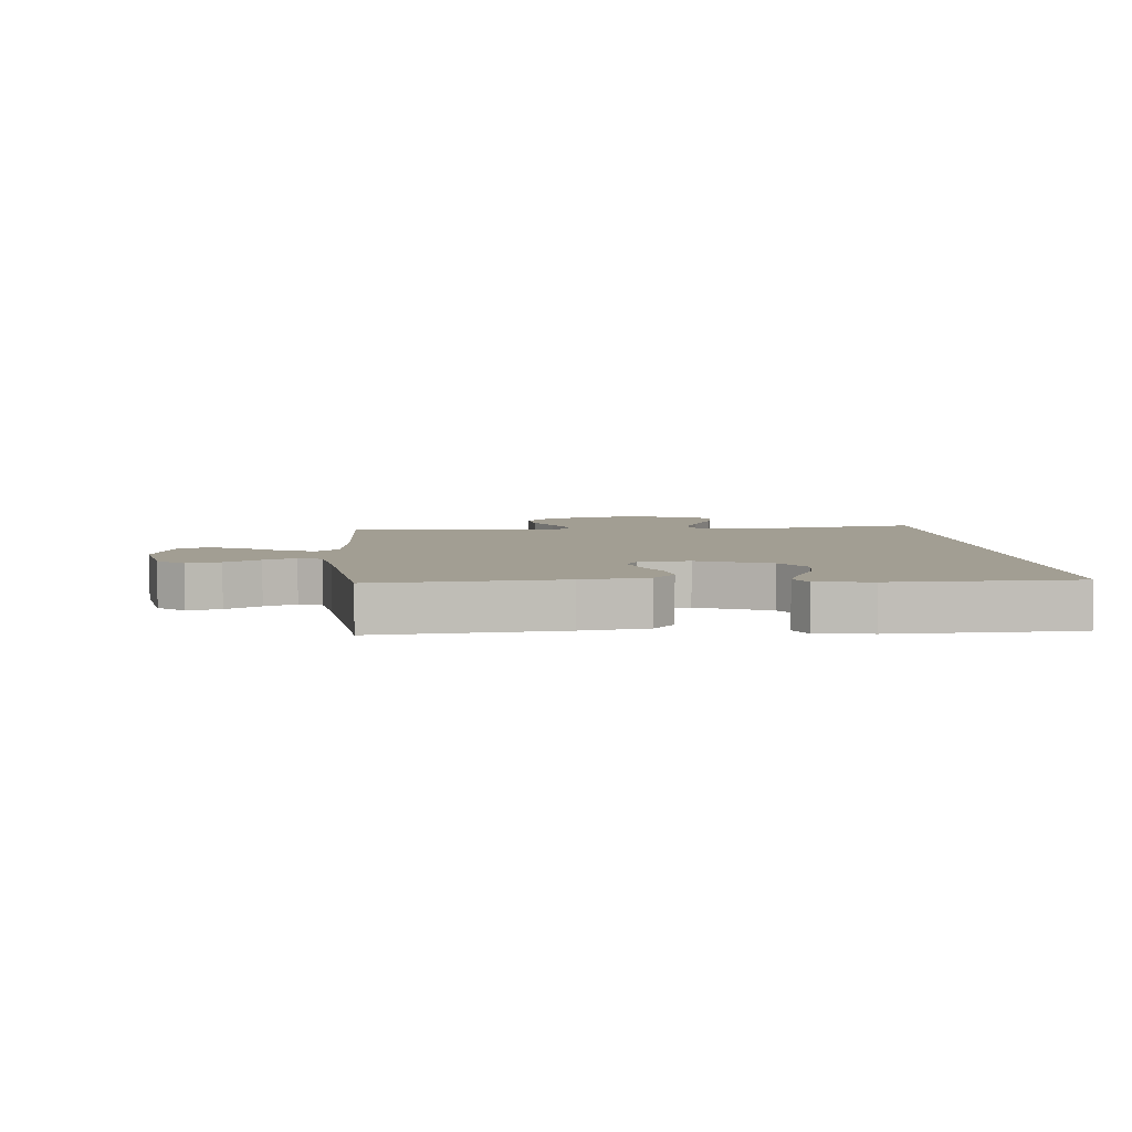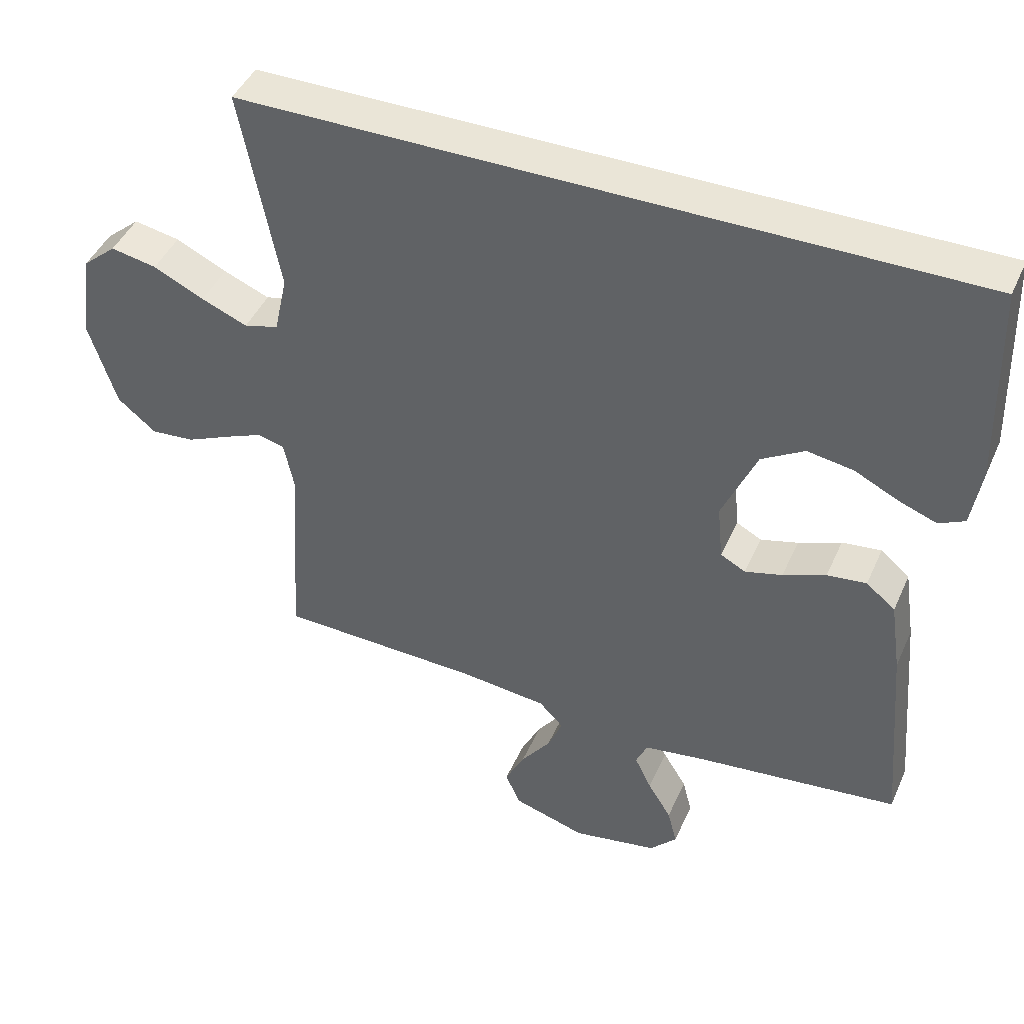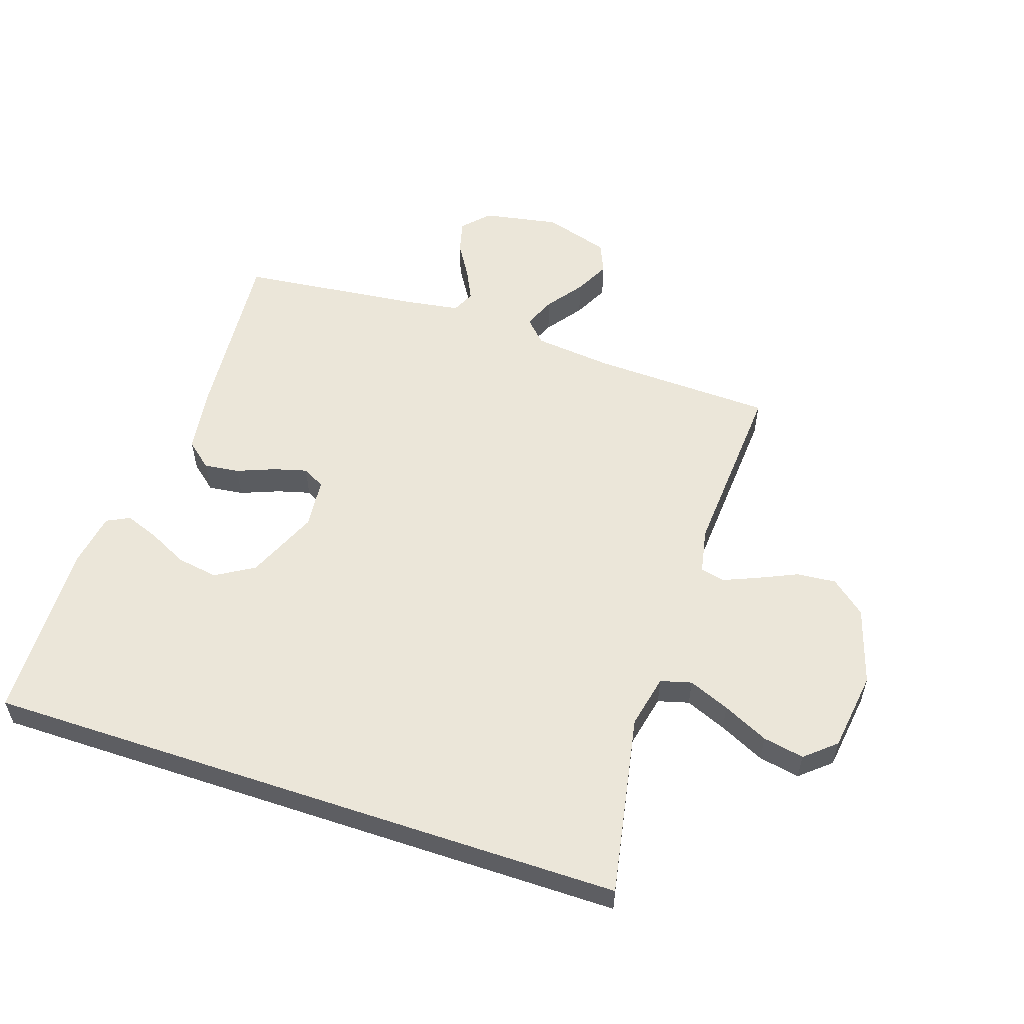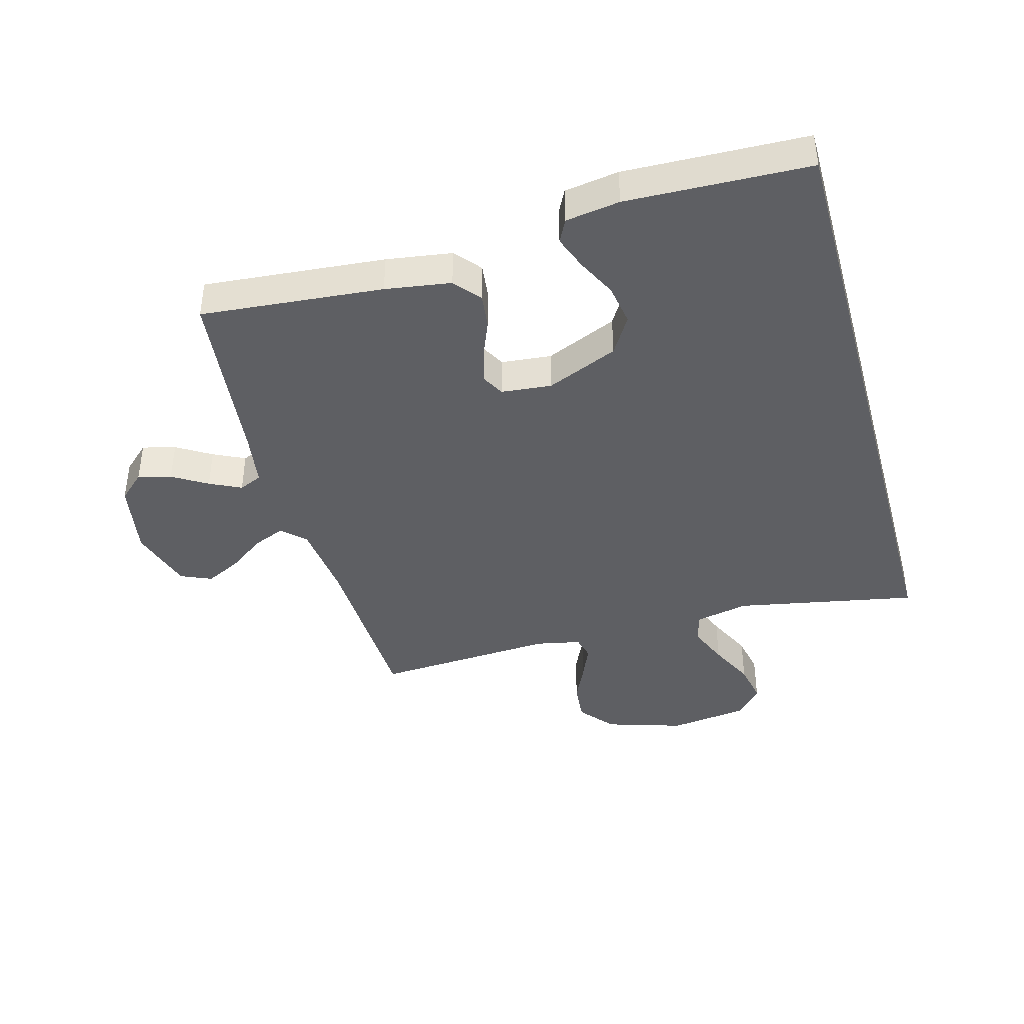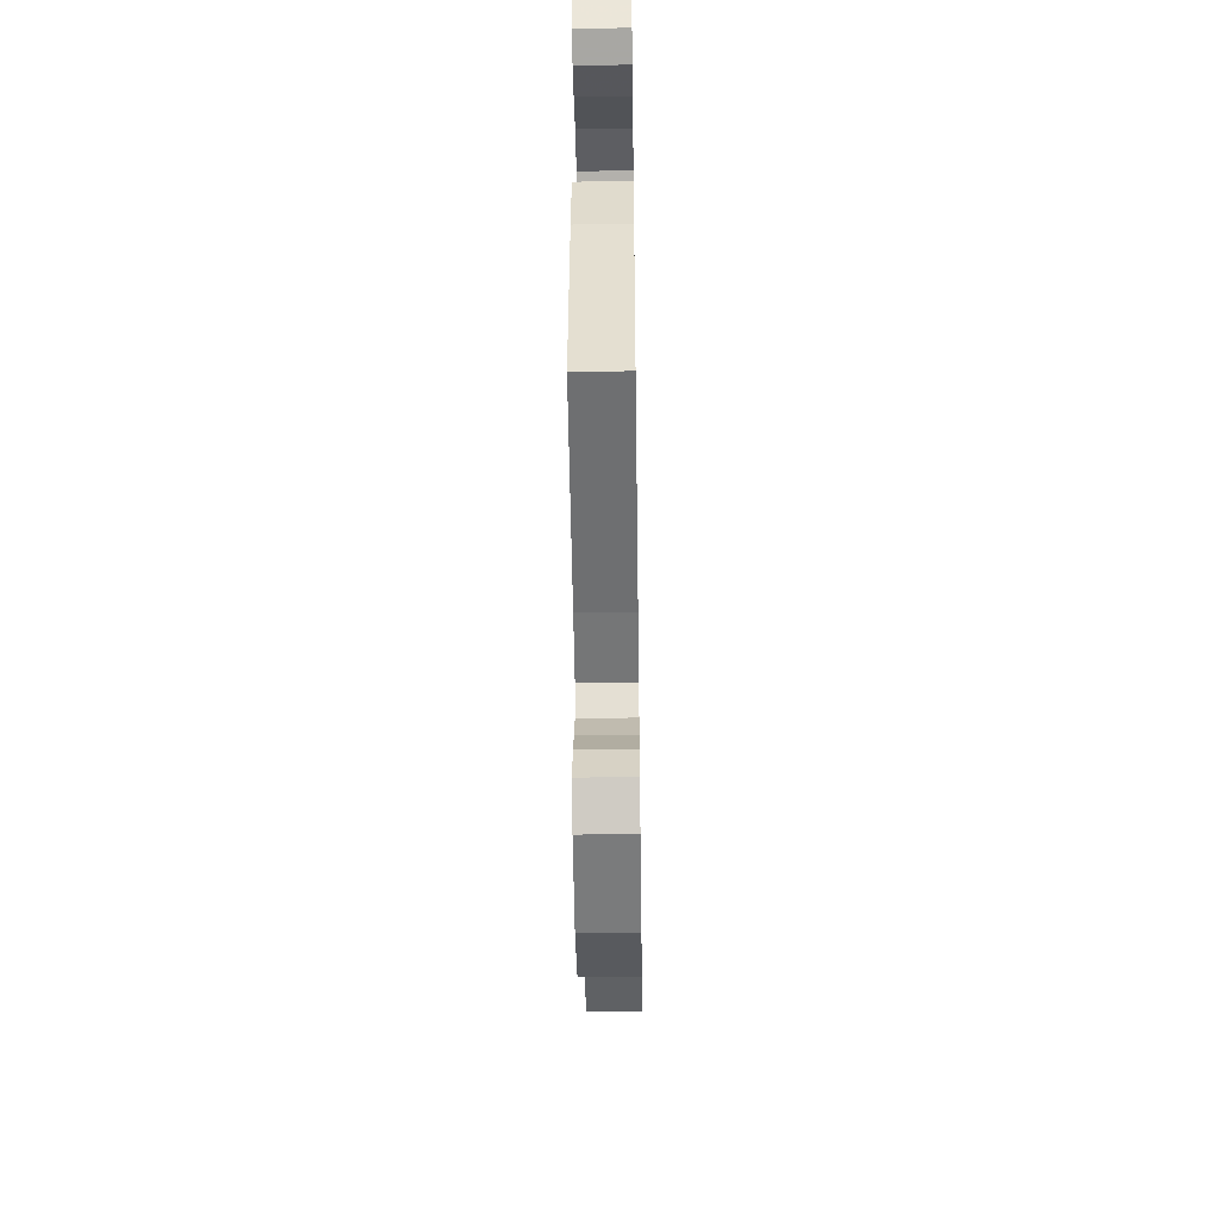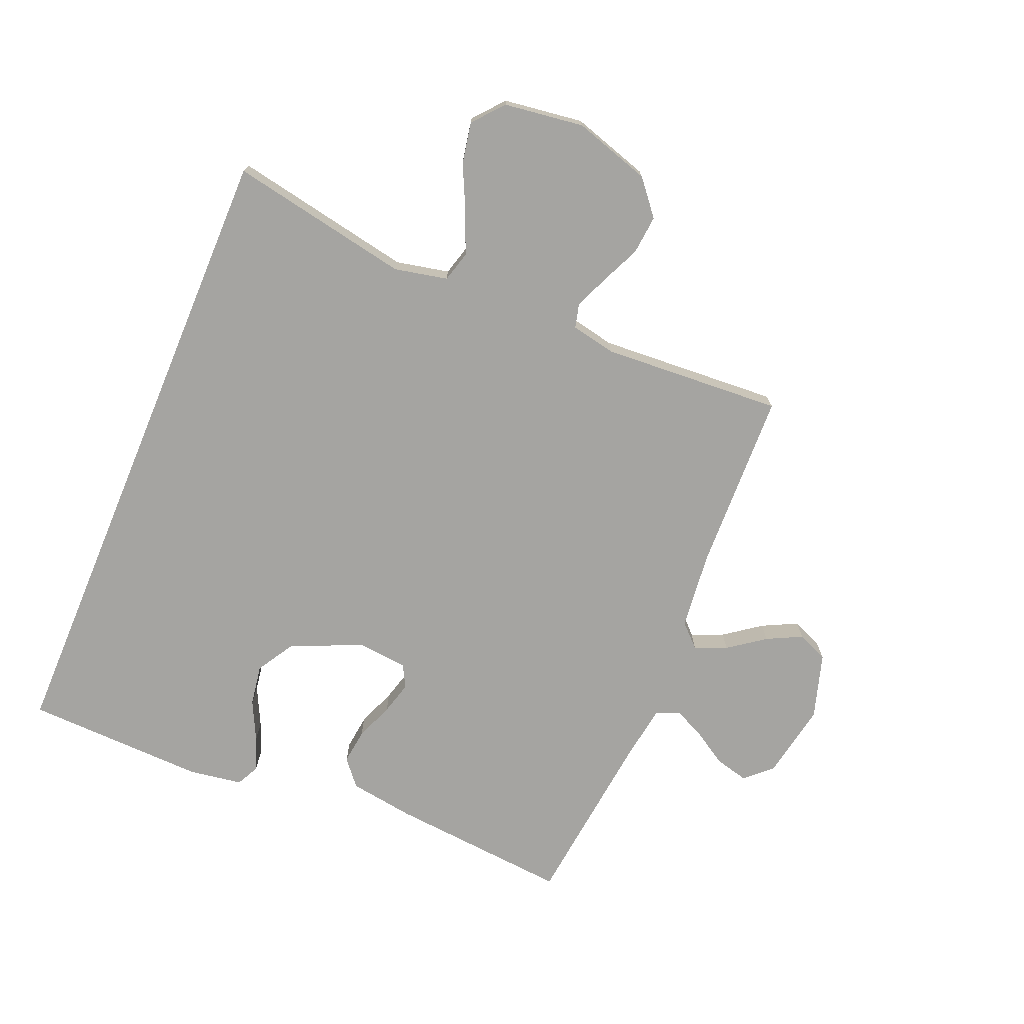
<metadata>
{"format":"obj","ext":"obj","renderer":"f3d","projection":"perspective","resolution":1024,"background":"white","views":[{"elev":5.0,"azim":-95.2,"up":"+Y"},{"elev":44.3,"azim":-157.1,"up":"+Z"},{"elev":55.8,"azim":18.5,"up":"+Y"},{"elev":-41.0,"azim":-74.6,"up":"+Y"},{"elev":-48.0,"azim":-89.2,"up":"+Z"},{"elev":-73.2,"azim":67.3,"up":"+Y"}]}
</metadata>
<code>
v 0.527 0.07 0.5
v 0.47 0.07 0.2
v 0.489 0.07 0.112
v 0.54 0.07 0.098
v 0.608 0.07 0.126
v 0.683 0.07 0.162
v 0.751 0.07 0.175
v 0.801 0.07 0.132
v 0.819 0.07 0
v 0.779 0.07 -0.128
v 0.722 0.07 -0.175
v 0.657 0.07 -0.169
v 0.593 0.07 -0.14
v 0.536 0.07 -0.116
v 0.496 0.07 -0.126
v 0.481 0.07 -0.2
v 0.5 0.07 -0.5
v 0.2 0.07 -0.51
v 0.071 0.07 -0.524
v 0.035 0.07 -0.561
v 0.057 0.07 -0.614
v 0.101 0.07 -0.674
v 0.13 0.07 -0.732
v 0.108 0.07 -0.783
v 0 0.07 -0.816
v -0.126 0.07 -0.793
v -0.166 0.07 -0.75
v -0.152 0.07 -0.695
v -0.117 0.07 -0.638
v -0.092 0.07 -0.586
v -0.109 0.07 -0.548
v -0.2 0.07 -0.534
v -0.5 0.07 -0.5
v -0.474 0.07 -0.2
v -0.458 0.07 -0.092
v -0.415 0.07 -0.056
v -0.357 0.07 -0.063
v -0.294 0.07 -0.088
v -0.239 0.07 -0.103
v -0.202 0.07 -0.083
v -0.194 0.07 0
v -0.245 0.07 0.118
v -0.308 0.07 0.156
v -0.376 0.07 0.145
v -0.441 0.07 0.113
v -0.497 0.07 0.092
v -0.535 0.07 0.111
v -0.549 0.07 0.2
v -0.54 0.07 0.5
v 0.527 0 0.5
v 0.47 0 0.2
v 0.489 0 0.112
v 0.54 0 0.098
v 0.608 0 0.126
v 0.683 0 0.162
v 0.751 0 0.175
v 0.801 0 0.132
v 0.819 0 0
v 0.779 0 -0.128
v 0.722 0 -0.175
v 0.657 0 -0.169
v 0.593 0 -0.14
v 0.536 0 -0.116
v 0.496 0 -0.126
v 0.481 0 -0.2
v 0.5 0 -0.5
v 0.2 0 -0.51
v 0.071 0 -0.524
v 0.035 0 -0.561
v 0.057 0 -0.614
v 0.101 0 -0.674
v 0.13 0 -0.732
v 0.108 0 -0.783
v 0 0 -0.816
v -0.126 0 -0.793
v -0.166 0 -0.75
v -0.152 0 -0.695
v -0.117 0 -0.638
v -0.092 0 -0.586
v -0.109 0 -0.548
v -0.2 0 -0.534
v -0.5 0 -0.5
v -0.474 0 -0.2
v -0.458 0 -0.092
v -0.415 0 -0.056
v -0.357 0 -0.063
v -0.294 0 -0.088
v -0.239 0 -0.103
v -0.202 0 -0.083
v -0.194 0 0
v -0.245 0 0.118
v -0.308 0 0.156
v -0.376 0 0.145
v -0.441 0 0.113
v -0.497 0 0.092
v -0.535 0 0.111
v -0.549 0 0.2
v -0.54 0 0.5
f 47 48 49
f 46 47 49
f 45 46 49
f 44 45 49
f 43 44 49 1
f 42 43 1 2
f 41 42 2 3
f 40 41 3 4
f 39 40 4
f 36 37 38
f 35 36 38
f 34 35 38
f 33 34 38
f 32 33 38
f 31 32 38 39
f 30 31 39 4
f 27 28 29
f 26 27 29
f 25 26 29
f 24 25 29
f 23 24 29
f 22 23 29
f 21 22 29
f 20 21 29 30
f 30 4 5
f 20 30 5
f 19 20 5
f 16 17 18
f 15 16 18 19
f 11 12 13
f 10 11 13
f 9 10 13
f 8 9 13
f 7 8 13
f 6 7 13
f 5 6 13
f 5 13 14
f 15 19 5
f 5 14 15
f 98 97 96
f 98 96 95
f 98 95 94
f 98 94 93
f 50 98 93 92
f 51 50 92 91
f 52 51 91 90
f 53 52 90 89
f 53 89 88
f 87 86 85
f 87 85 84
f 87 84 83
f 87 83 82
f 87 82 81
f 88 87 81 80
f 53 88 80 79
f 78 77 76
f 78 76 75
f 78 75 74
f 78 74 73
f 78 73 72
f 78 72 71
f 78 71 70
f 79 78 70 69
f 54 53 79
f 54 79 69
f 54 69 68
f 67 66 65
f 68 67 65 64
f 62 61 60
f 62 60 59
f 62 59 58
f 62 58 57
f 62 57 56
f 62 56 55
f 62 55 54
f 63 62 54
f 54 68 64
f 64 63 54
f 1 50 51 2
f 2 51 52 3
f 3 52 53 4
f 4 53 54 5
f 5 54 55 6
f 6 55 56 7
f 7 56 57 8
f 8 57 58 9
f 9 58 59 10
f 10 59 60 11
f 11 60 61 12
f 12 61 62 13
f 13 62 63 14
f 14 63 64 15
f 15 64 65 16
f 16 65 66 17
f 17 66 67 18
f 18 67 68 19
f 19 68 69 20
f 20 69 70 21
f 21 70 71 22
f 22 71 72 23
f 23 72 73 24
f 24 73 74 25
f 25 74 75 26
f 26 75 76 27
f 27 76 77 28
f 28 77 78 29
f 29 78 79 30
f 30 79 80 31
f 31 80 81 32
f 32 81 82 33
f 33 82 83 34
f 34 83 84 35
f 35 84 85 36
f 36 85 86 37
f 37 86 87 38
f 38 87 88 39
f 39 88 89 40
f 40 89 90 41
f 41 90 91 42
f 42 91 92 43
f 43 92 93 44
f 44 93 94 45
f 45 94 95 46
f 46 95 96 47
f 47 96 97 48
f 48 97 98 49
f 49 98 50 1

</code>
